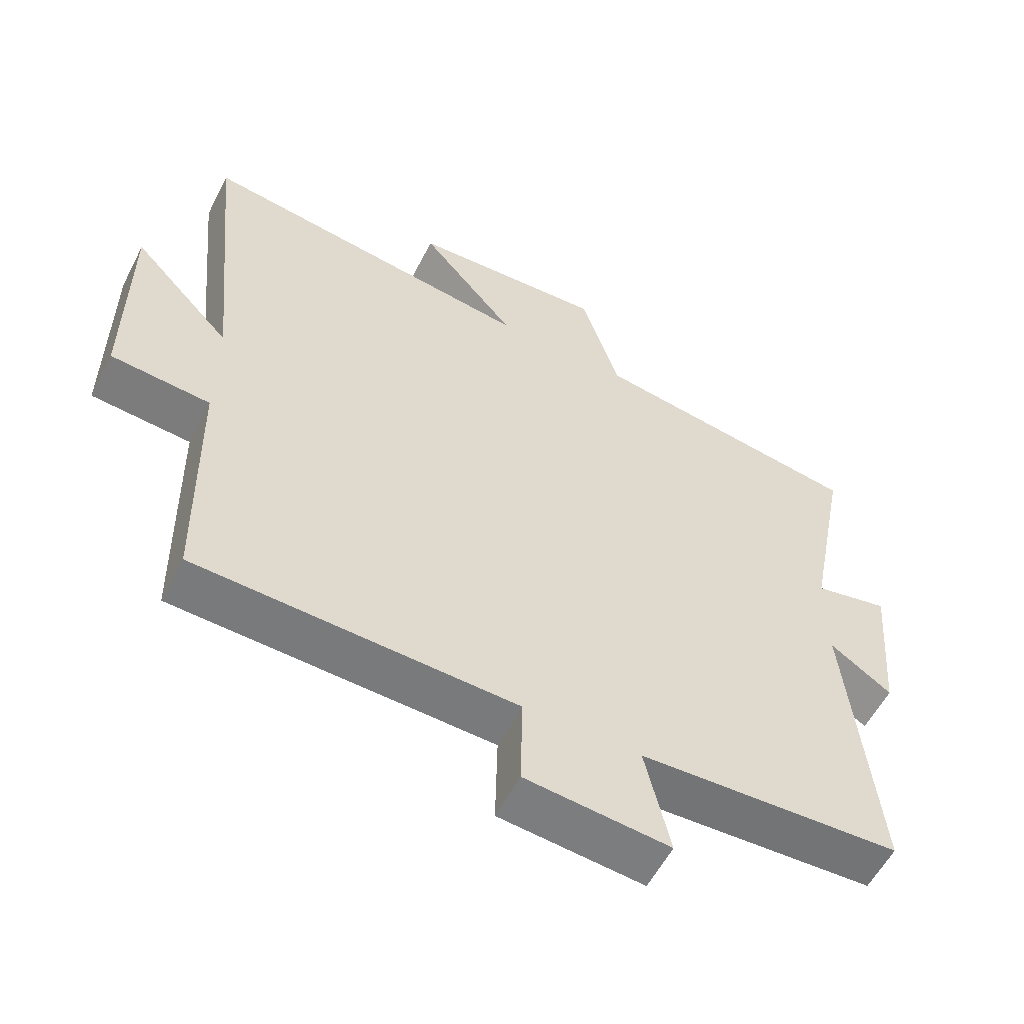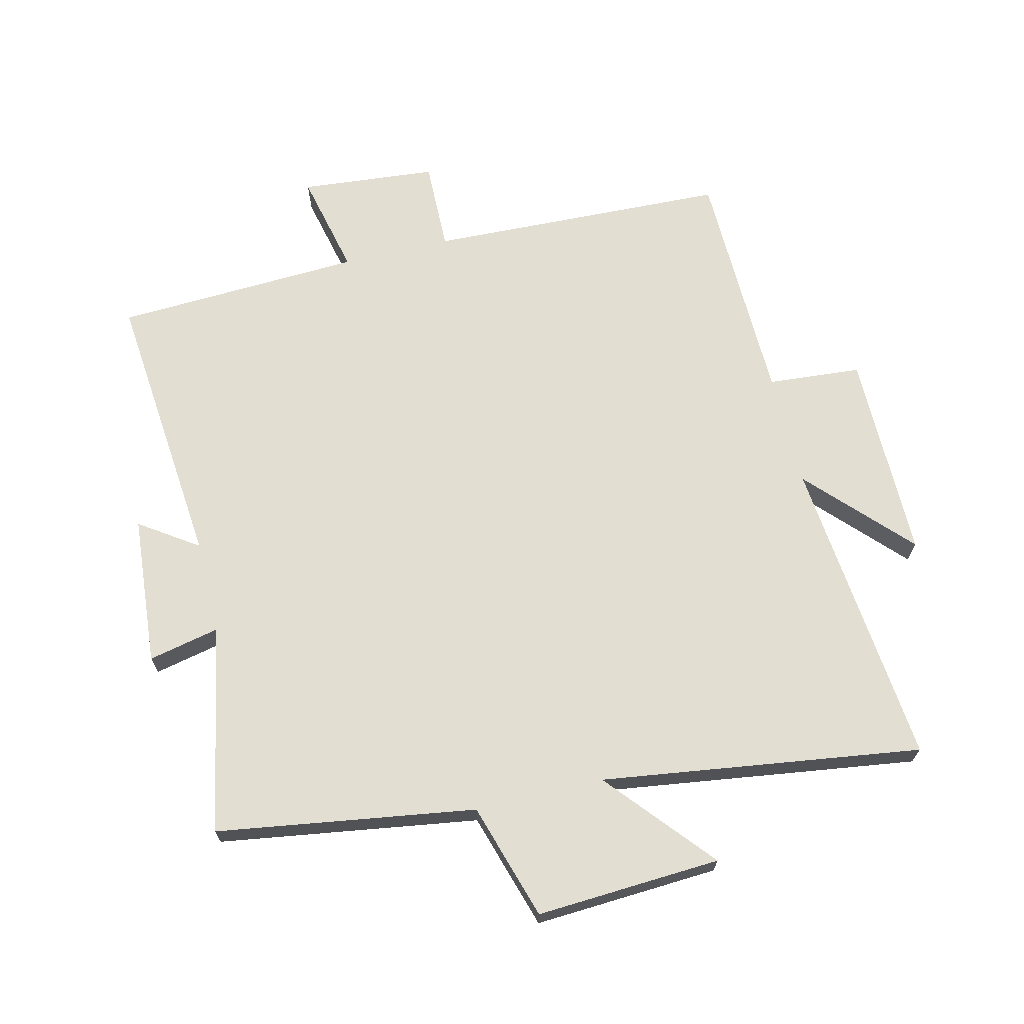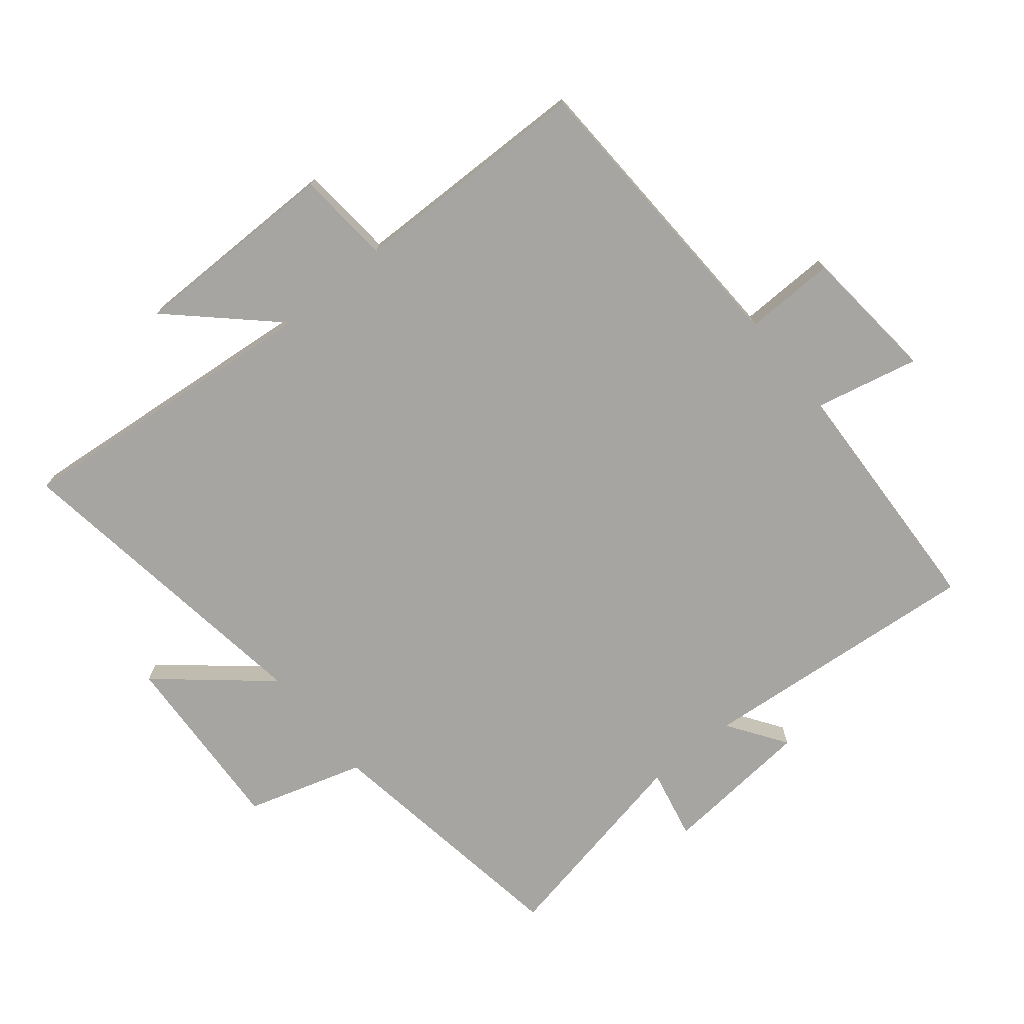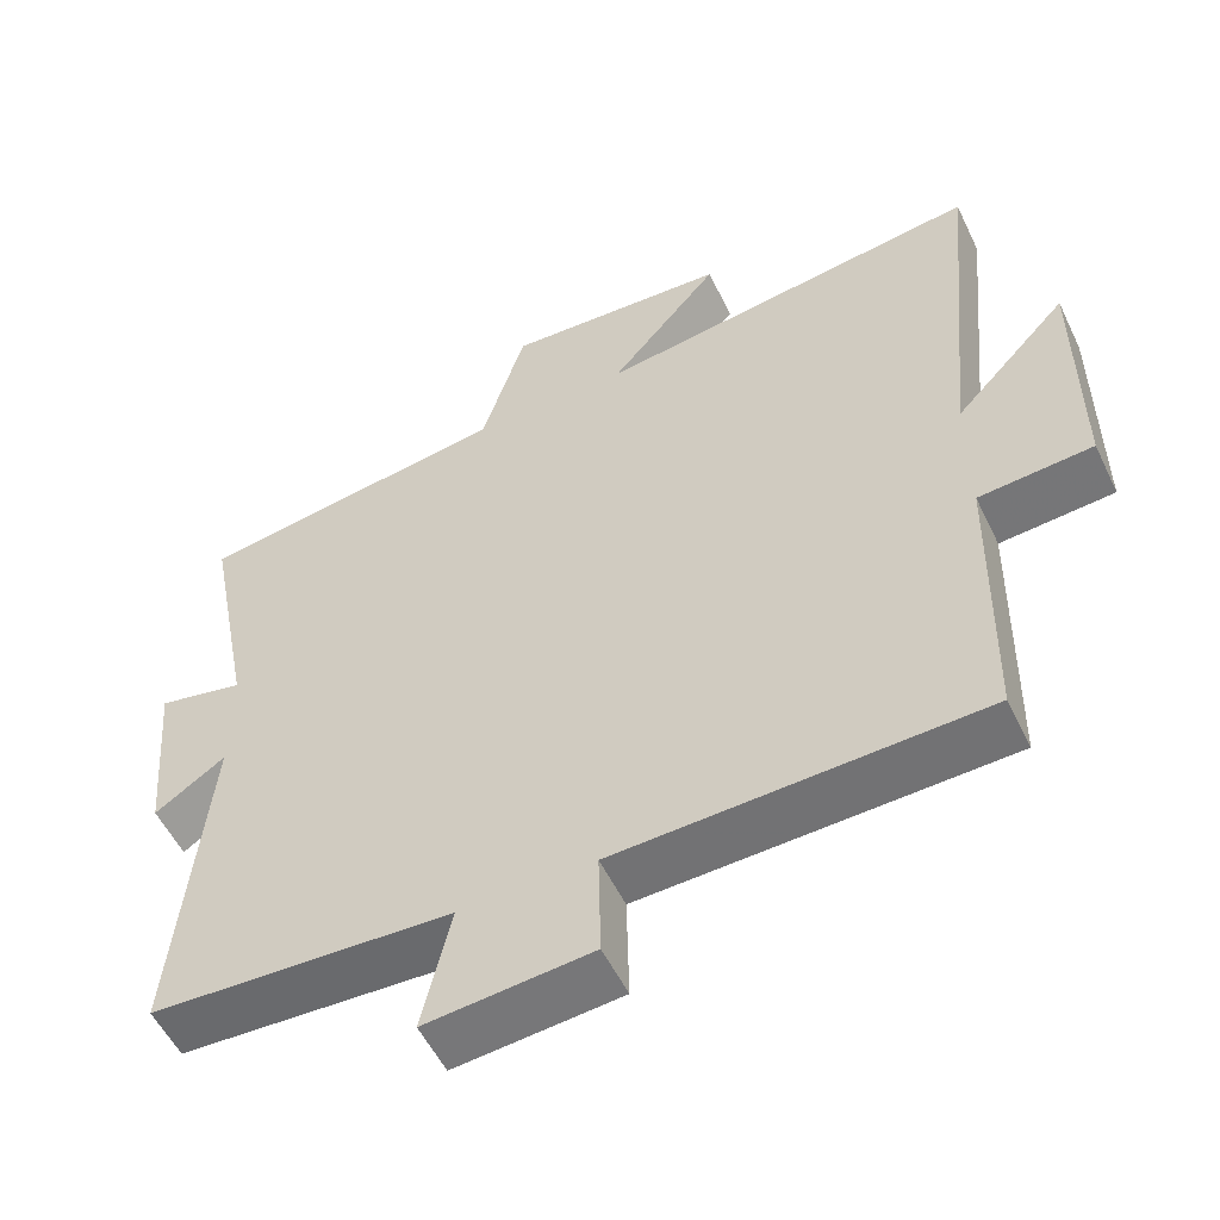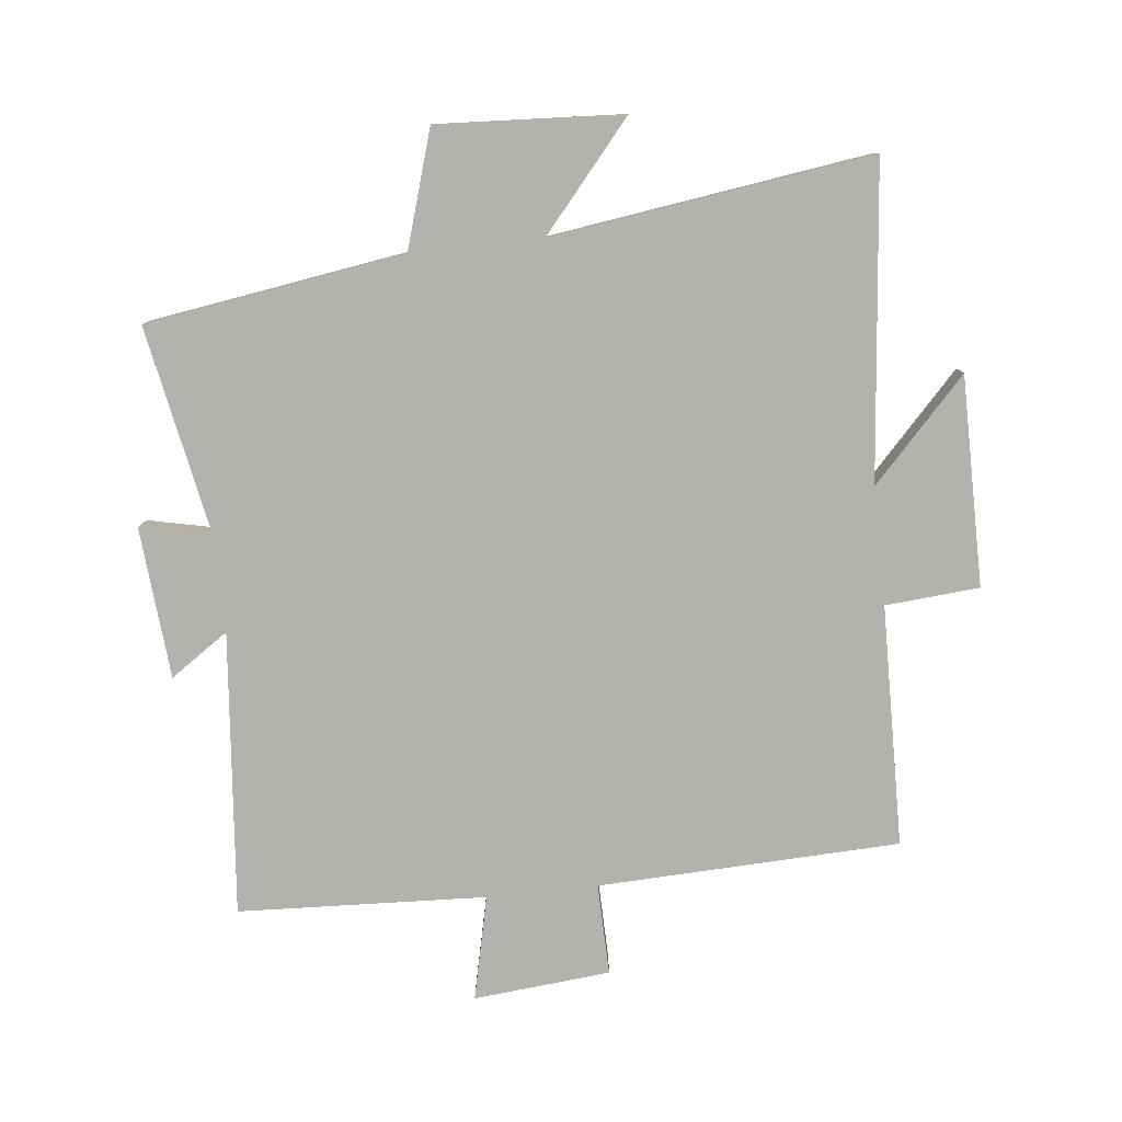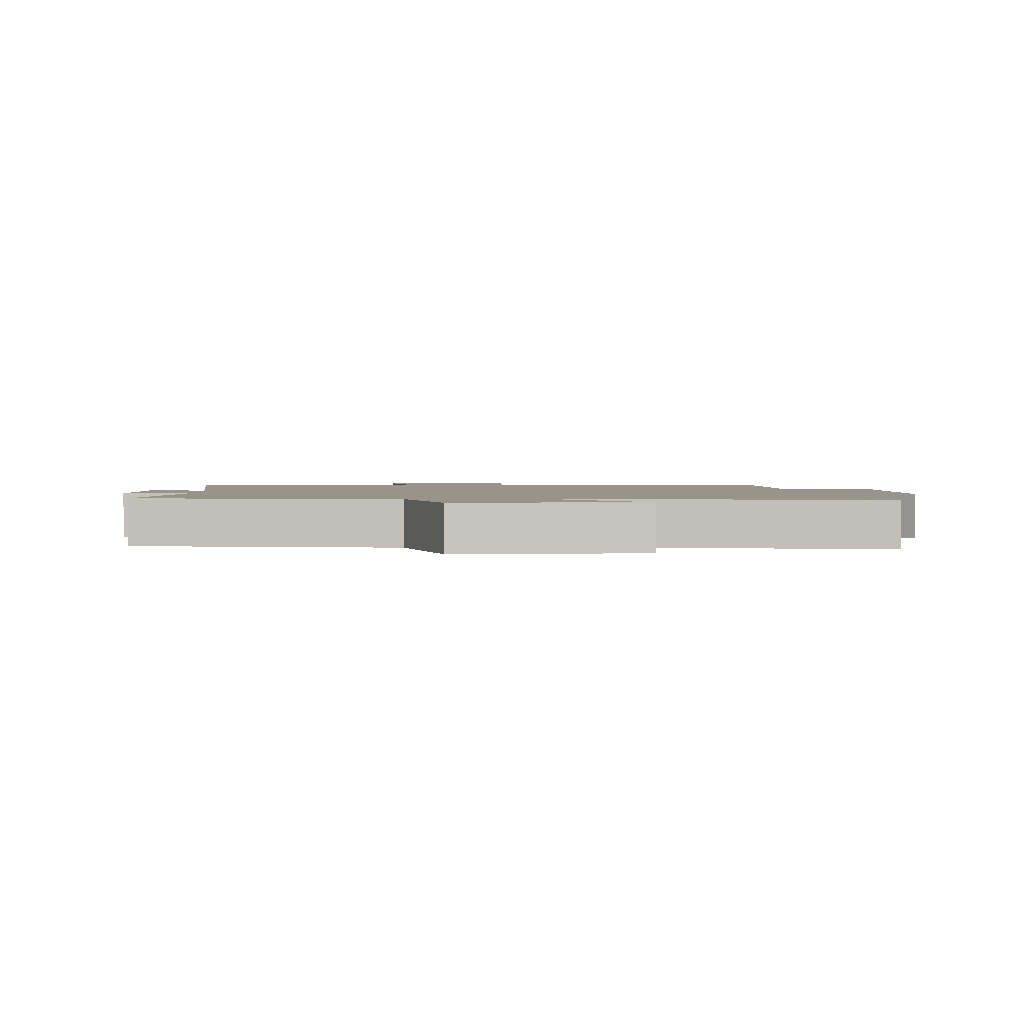
<metadata>
{"format":"obj","ext":"obj","renderer":"f3d","projection":"perspective","resolution":1024,"background":"white","views":[{"elev":-57.2,"azim":152.9,"up":"+Z"},{"elev":68.0,"azim":-13.6,"up":"+Y"},{"elev":-73.9,"azim":129.3,"up":"+Y"},{"elev":-54.5,"azim":25.5,"up":"+Z"},{"elev":-79.5,"azim":6.1,"up":"+Y"},{"elev":1.9,"azim":-2.4,"up":"+Y"}]}
</metadata>
<code>
v 0.548 0.07 0.571
v 0.5 0.07 0.08
v 0.647 0.07 0.236
v 0.647 0.07 -0.092
v 0.5 0.07 -0.104
v 0.493 0.07 -0.482
v 0.021 0.07 -0.5
v 0.024 0.07 -0.643
v -0.19 0.07 -0.663
v -0.153 0.07 -0.5
v -0.541 0.07 -0.482
v -0.5 0.07 -0.039
v -0.591 0.07 -0.101
v -0.611 0.07 0.135
v -0.5 0.07 0.111
v -0.563 0.07 0.438
v -0.158 0.07 0.5
v -0.102 0.07 0.683
v 0.188 0.07 0.667
v 0.046 0.07 0.5
v 0.548 0 0.571
v 0.5 0 0.08
v 0.647 0 0.236
v 0.647 0 -0.092
v 0.5 0 -0.104
v 0.493 0 -0.482
v 0.021 0 -0.5
v 0.024 0 -0.643
v -0.19 0 -0.663
v -0.153 0 -0.5
v -0.541 0 -0.482
v -0.5 0 -0.039
v -0.591 0 -0.101
v -0.611 0 0.135
v -0.5 0 0.111
v -0.563 0 0.438
v -0.158 0 0.5
v -0.102 0 0.683
v 0.188 0 0.667
v 0.046 0 0.5
f 17 18 19 20
f 15 16 17 20
f 15 20 1 2
f 12 13 14 15
f 12 15 2
f 10 11 12 2
f 7 8 9 10
f 5 6 7 10
f 5 10 2
f 2 3 4 5
f 40 39 38 37
f 40 37 36 35
f 22 21 40 35
f 35 34 33 32
f 22 35 32
f 22 32 31 30
f 30 29 28 27
f 30 27 26 25
f 22 30 25
f 25 24 23 22
f 1 21 22 2
f 2 22 23 3
f 3 23 24 4
f 4 24 25 5
f 5 25 26 6
f 6 26 27 7
f 7 27 28 8
f 8 28 29 9
f 9 29 30 10
f 10 30 31 11
f 11 31 32 12
f 12 32 33 13
f 13 33 34 14
f 14 34 35 15
f 15 35 36 16
f 16 36 37 17
f 17 37 38 18
f 18 38 39 19
f 19 39 40 20
f 20 40 21 1

</code>
